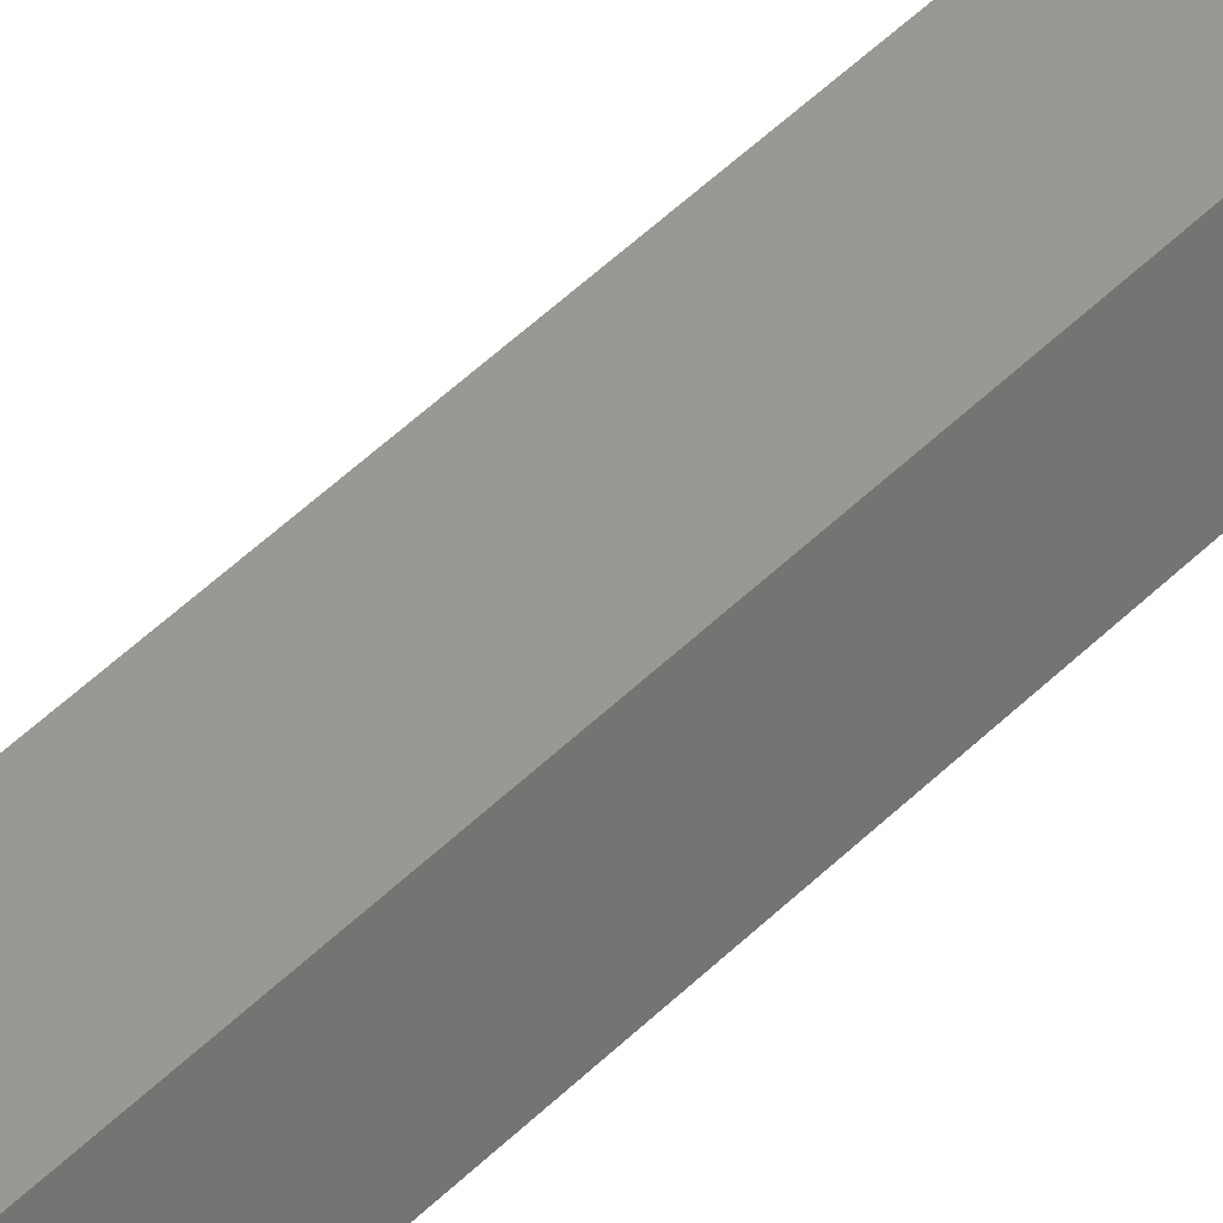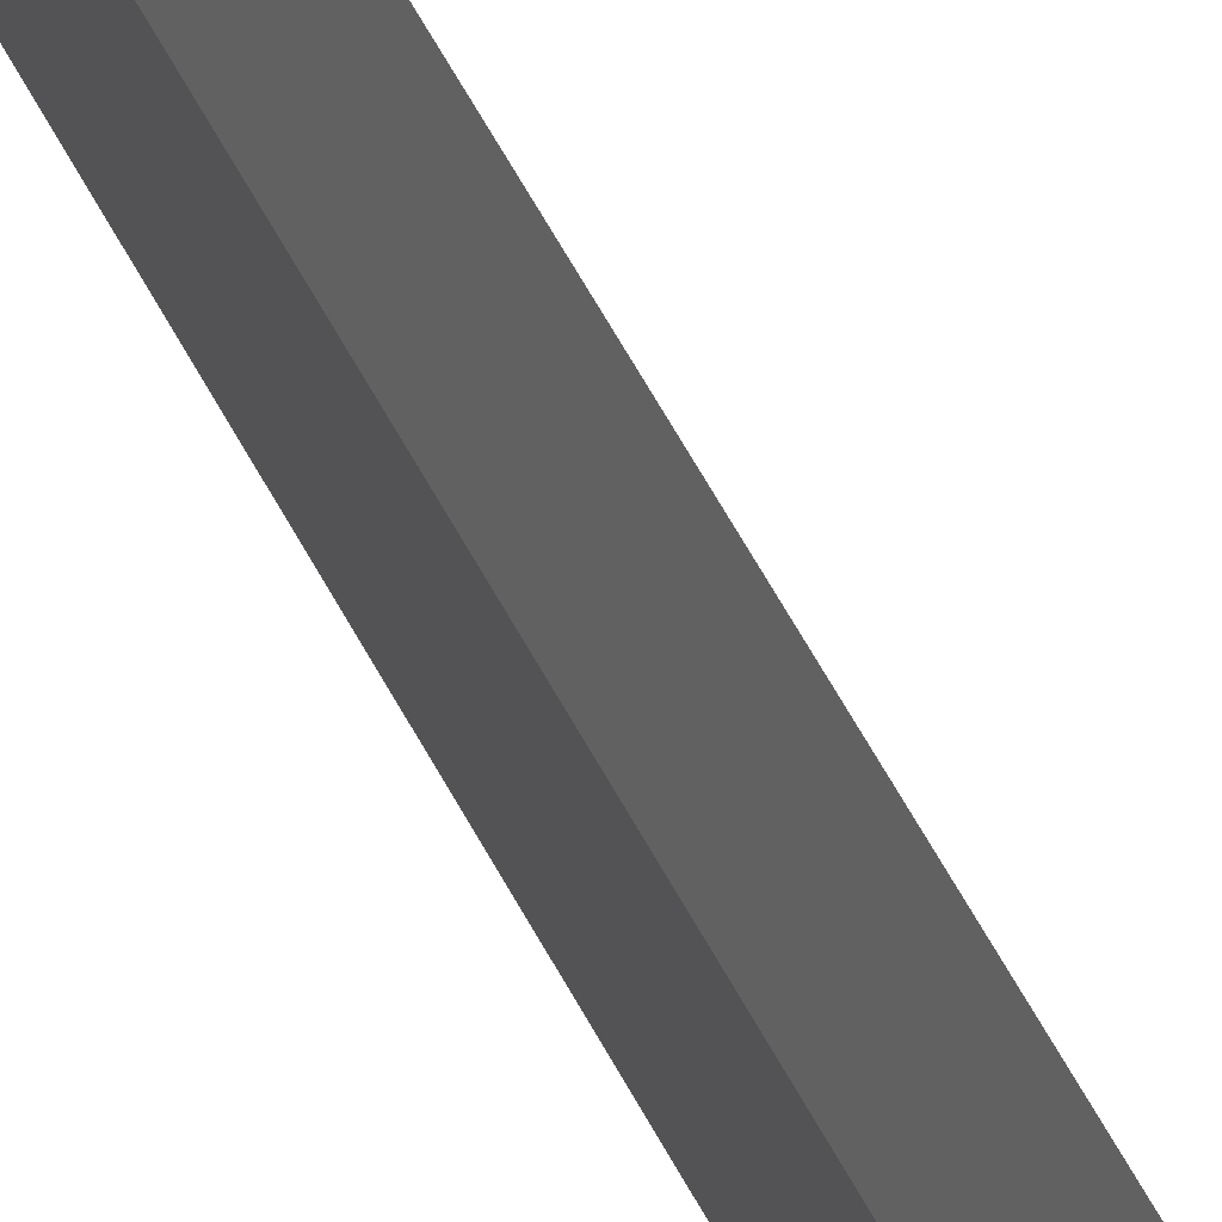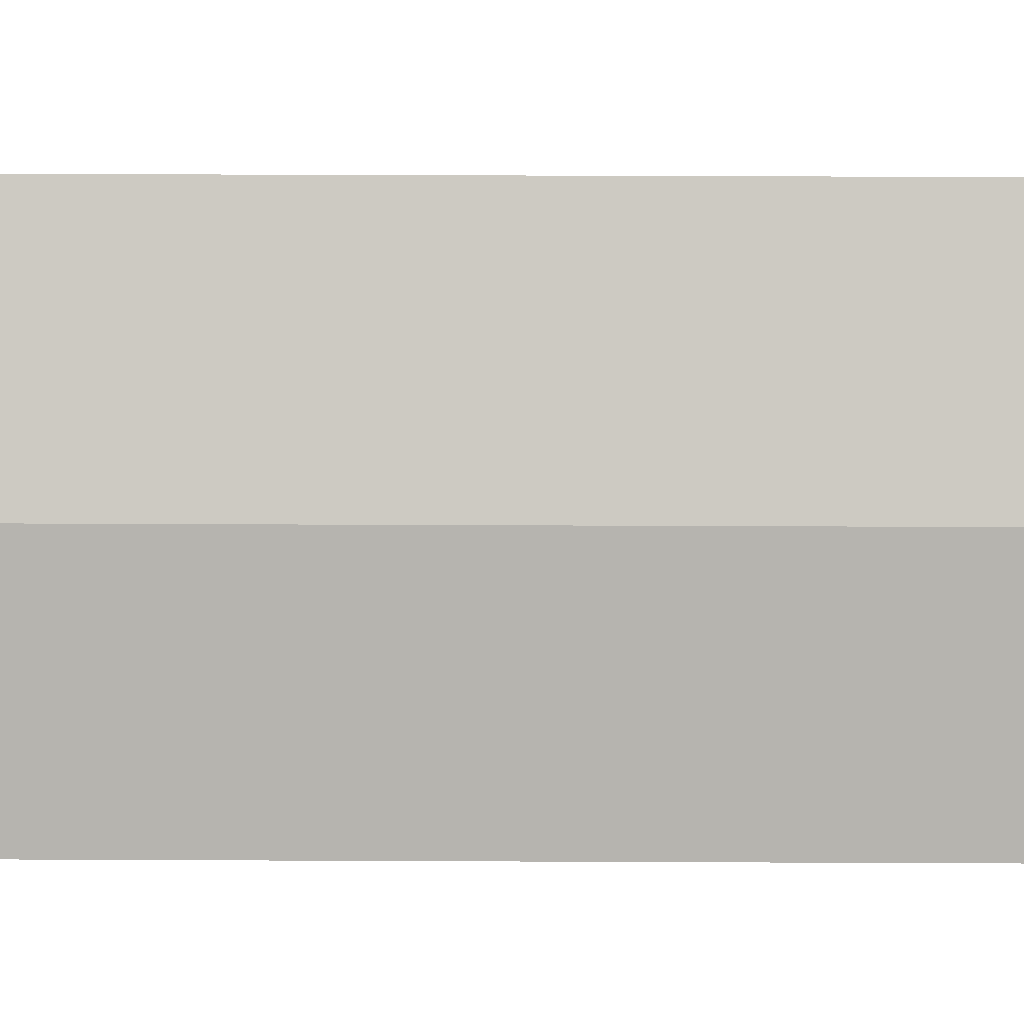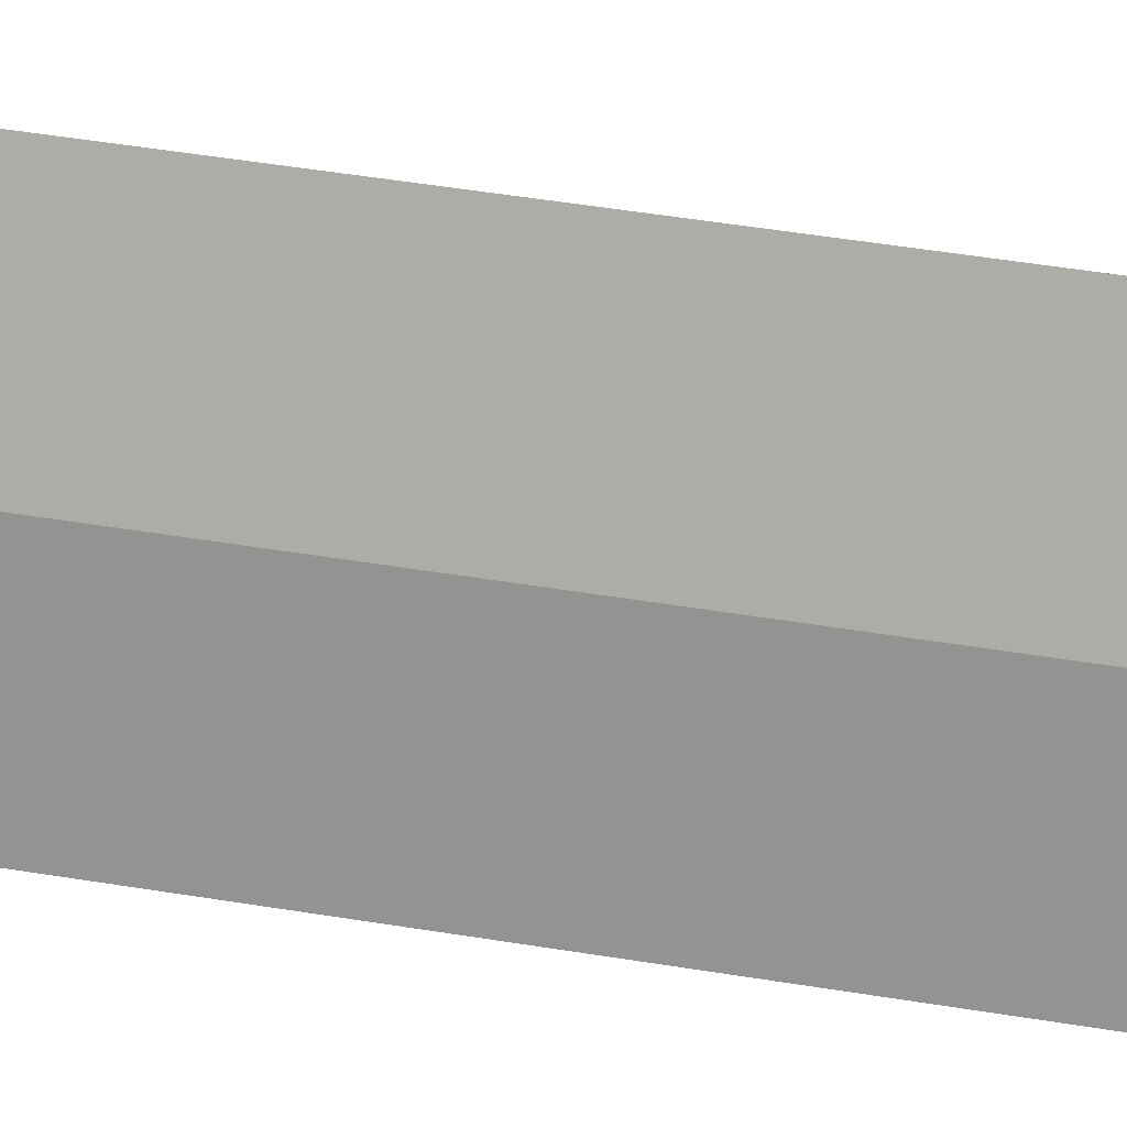
<metadata>
{"format":"obj","ext":"obj","renderer":"f3d","projection":"perspective","resolution":1024,"background":"white","views":[{"elev":31.2,"azim":-147.9,"up":"+Z"},{"elev":46.8,"azim":-24.0,"up":"+Z"},{"elev":9.2,"azim":-88.7,"up":"+Z"},{"elev":15.6,"azim":117.2,"up":"+Z"}]}
</metadata>
<code>
o 立方体.001
v 0.01894 -0.9605 -0.07583
v 0.01665 -1.32 -0.05634
v -0.01831 -0.9605 -0.07583
v 0.01665 -1.081 -0.05634
v 0.01665 -1.201 -0.05634
v -0.01735 -1.44 -0.05634
v 0.01894 -0.9605 -0.05683
v -0.01735 -1.081 -0.05634
v 0.01665 -1.44 -0.03784
v 0.01894 -0.9605 -0.03784
v -0.01735 -1.44 -0.03784
v -0.01831 -0.9605 -0.03784
v -0.01735 -1.201 -0.03784
v 0.01665 -1.201 -0.03784
v -0.01735 -1.081 -0.03784
v 0.01665 -1.081 -0.03784
v -0.01735 -1.201 -0.05634
v -0.01831 -0.9605 -0.05683
v 0.01665 -1.32 -0.03784
v -0.01735 -1.32 -0.03784
v 0.01028 -1.021 -0.06561
v 0.01665 -1.44 -0.05634
v -0.009557 -1.021 -0.06686
v -0.01735 -1.021 -0.03784
v 0.01665 -1.021 -0.03784
v 0.01028 -0.9905 -0.06561
v -0.009557 -0.9905 -0.06686
v -0.01735 -0.9905 -0.03784
v 0.01665 -0.9905 -0.03784
v -0.000349 -1.44 -0.000845
v 0.000951 -0.9605 0.07598
v -0.000349 -1.44 -0.07484
v 0.000316 -0.9605 -0.07583
v -0.000349 -1.201 -0.07484
v -0.000349 -1.201 -0.000845
v -0.000349 -1.081 -0.07484
v -0.000349 -1.081 -0.000845
v 0.000316 -0.9605 -0.03784
v -0.000349 -1.44 -0.03784
v -0.000349 -1.32 -0.000845
v -0.000349 -1.32 -0.07484
v -0.000349 -1.021 -0.07484
v -0.000349 -1.021 -0.000845
v -0.000349 -0.9905 -0.07484
v 0.000286 -1.004 0.06041
v 0.0187 -0.9605 0.01807
v -0.01735 -1.44 -0.01935
v 0.01665 -1.201 -0.01935
v 0.01665 -1.081 -0.01935
v 0.01665 -1.44 -0.01935
v -0.01831 -0.9605 0.01807
v -0.01735 -1.201 -0.01935
v -0.01735 -1.081 -0.01935
v -0.01735 -1.32 -0.01935
v 0.01665 -1.32 -0.01935
v -0.01735 -1.021 -0.01935
v 0.01665 -1.021 -0.01935
v -0.01735 -0.9974 0.01029
v 0.01641 -0.9974 0.01029
v -0.000349 -1.44 -0.01935
v 0.000316 -0.9605 0.01807
v 0.01855 -0.9605 0.04603
v 0.01286 -1.022 -0.01009
v 0.01627 -1.001 0.03435
v -0.01831 -0.9605 0.04603
v -0.01381 -1.023 -0.01009
v -0.01735 -1.001 0.03435
v 0.000316 -0.9605 0.04603
v -0.01735 -1.32 -0.05634
v 0.01665 -1.021 -0.05634
v -0.01735 -1.021 -0.05634
v 0.01665 -0.9905 -0.05634
v -0.01735 -0.9905 -0.05634
v 0.000316 -0.9605 -0.05683
v -0.000349 -1.44 -0.05634
v 0.01698 -0.9673 -0.07304
v -0.01698 -0.9673 -0.07304
v 0.01698 0 -0.07304
v -0.01698 0 -0.07304
v 0.01698 -0.9673 0
v -0.01698 -0.9673 0
v -0.01698 0 0
v 0.01698 0 0
v 0.01698 0.4837 -0.07304
v -0.01698 0.4837 -0.07304
v -0.01698 -0.4837 -0.07304
v 0.01698 -0.4837 -0.07304
v 0.01698 -0.4837 0
v -0.01698 -0.4837 0
v 0.003333 -0.9975 -0.04809
v 0.003333 -0.9975 -0.04999
v -0.001991 -0.997 -0.05093
v -0.001991 -0.997 -0.04902
v 0.01698 0.7255 -0.07304
v -0.01698 -0.9673 0.03652
v 0.01698 -0.9673 0.03652
v -0.01698 0.7255 -0.07304
v 0.000649 -0.9673 0.07304
v 0.000649 -0.9673 -0.07304
v 0.000649 0.9673 -0.07304
v 0.000649 0 -0.07304
v 0.000649 0 0.07304
v 0.000649 -0.9673 0
v 0.000649 0.4837 -0.07304
v 0.000649 -0.4837 0.07304
v 0.000649 -0.4837 -0.07304
v 0.000649 -0.9975 -0.04999
v 0.000649 -0.9975 -0.04809
v 0.000649 -0.9673 0.03652
v 0.000649 0.7255 -0.07304
f 65 45 31
f 64 43 63
f 73 3 27
f 33 26 44
f 75 6 32
f 7 33 74
f 36 17 8
f 22 41 2
f 39 22 9
f 47 40 54
f 42 8 71
f 5 36 4
f 30 55 40
f 54 35 52
f 4 14 5
f 53 13 52
f 5 19 2
f 52 20 54
f 46 38 61
f 47 39 60
f 58 12 28
f 72 10 29
f 54 11 47
f 2 9 22
f 66 53 37
f 48 40 55
f 5 41 34
f 70 36 42
f 70 16 4
f 56 15 53
f 34 69 17
f 52 37 53
f 72 25 70
f 56 28 24
f 44 21 42
f 73 23 71
f 67 43 45
f 27 42 23
f 26 70 21
f 60 9 50
f 61 12 51
f 28 71 24
f 74 3 18
f 22 75 32
f 27 33 44
f 68 51 65
f 29 57 25
f 66 58 56
f 25 49 16
f 30 47 60
f 19 50 9
f 67 51 58
f 30 60 50
f 62 61 68
f 16 48 14
f 14 55 19
f 10 59 29
f 24 8 15
f 38 18 12
f 31 62 68
f 20 6 11
f 31 68 65
f 59 63 57
f 49 35 48
f 46 64 59
f 62 45 64
f 1 72 26
f 15 17 13
f 13 69 20
f 38 7 74
f 11 75 39
f 12 73 28
f 41 6 69
f 57 43 37
f 89 95 98
f 110 100 94
f 77 93 81
f 101 87 106
f 82 86 89
f 100 83 84
f 78 88 87
f 95 103 109
f 78 84 83
f 104 78 101
f 82 85 79
f 82 105 102
f 102 97 85
f 87 80 76
f 89 77 81
f 106 76 99
f 93 103 81
f 91 99 76
f 93 107 108
f 92 99 107
f 83 105 88
f 98 95 109
f 110 84 104
f 97 104 85
f 98 109 96
f 108 91 90
f 86 99 77
f 85 101 79
f 109 80 96
f 79 106 86
f 97 100 110
f 88 98 96
f 90 76 80
f 90 103 108
f 65 67 45
f 64 45 43
f 73 18 3
f 33 1 26
f 7 1 33
f 36 34 17
f 22 32 41
f 39 75 22
f 47 30 40
f 71 23 42
f 42 36 8
f 5 34 36
f 30 50 55
f 54 40 35
f 4 16 14
f 53 15 13
f 5 14 19
f 52 13 20
f 46 10 38
f 47 11 39
f 58 51 12
f 72 7 10
f 54 20 11
f 2 19 9
f 37 43 66
f 66 56 53
f 48 35 40
f 5 2 41
f 42 21 70
f 70 4 36
f 70 25 16
f 56 24 15
f 34 41 69
f 52 35 37
f 72 29 25
f 56 58 28
f 44 26 21
f 73 27 23
f 67 66 43
f 27 44 42
f 26 72 70
f 60 39 9
f 61 38 12
f 28 73 71
f 74 33 3
f 27 3 33
f 68 61 51
f 29 59 57
f 66 67 58
f 25 57 49
f 19 55 50
f 67 65 51
f 62 46 61
f 16 49 48
f 14 48 55
f 10 46 59
f 24 71 8
f 38 74 18
f 20 69 6
f 59 64 63
f 49 37 35
f 46 62 64
f 62 31 45
f 1 7 72
f 15 8 17
f 13 17 69
f 38 10 7
f 11 6 75
f 12 18 73
f 41 32 6
f 37 49 57
f 57 63 43
f 98 105 89
f 89 81 95
f 77 92 93
f 101 78 87
f 82 79 86
f 84 94 100
f 100 102 83
f 78 83 88
f 95 81 103
f 104 84 78
f 82 89 105
f 85 82 102
f 102 100 97
f 87 88 80
f 89 86 77
f 106 87 76
f 93 108 103
f 91 107 99
f 93 92 107
f 92 77 99
f 83 102 105
f 110 94 84
f 97 110 104
f 108 107 91
f 86 106 99
f 85 104 101
f 109 103 80
f 79 101 106
f 96 80 88
f 88 105 98
f 90 91 76
f 90 80 103

</code>
